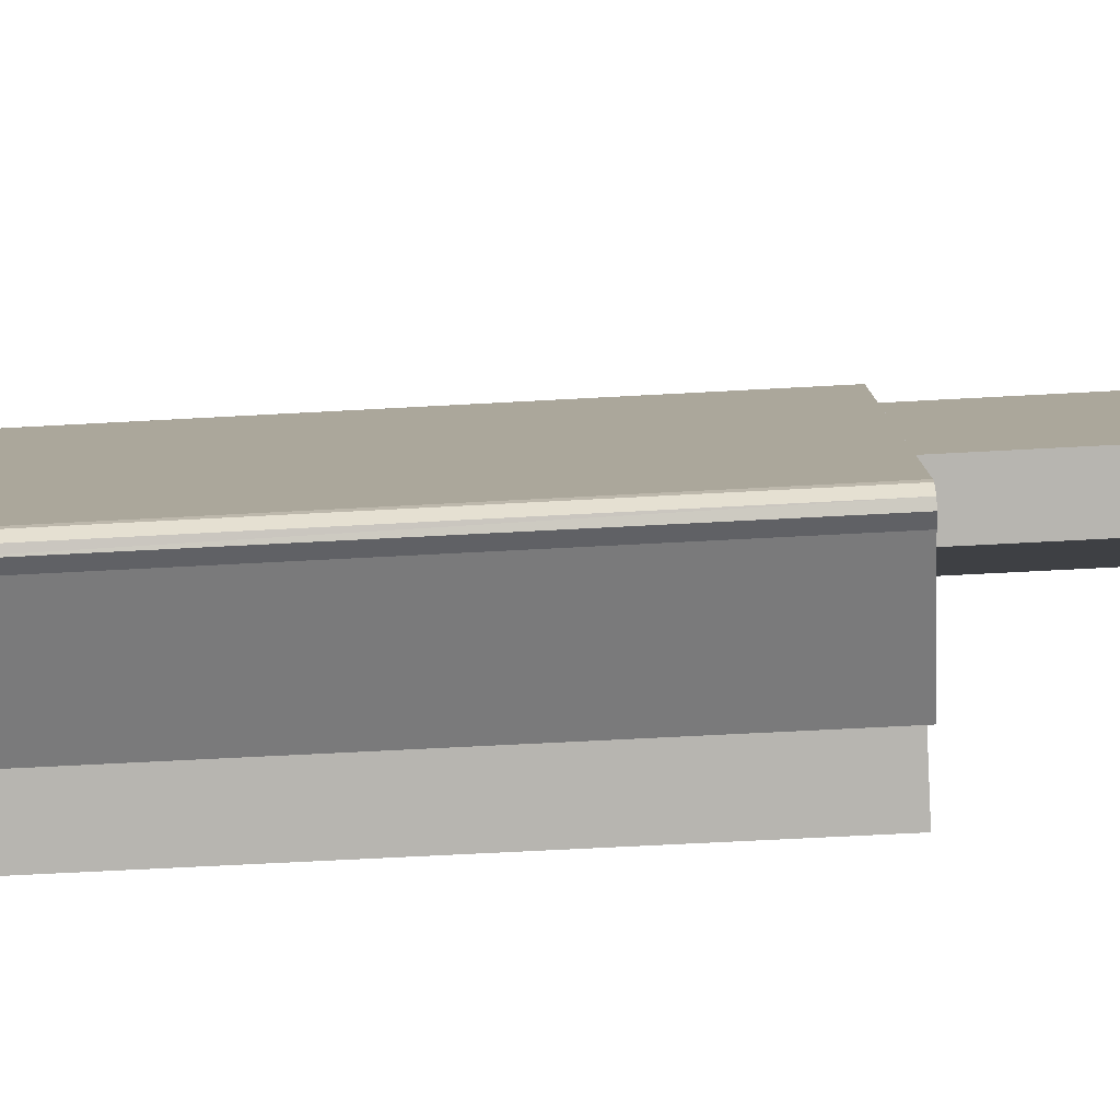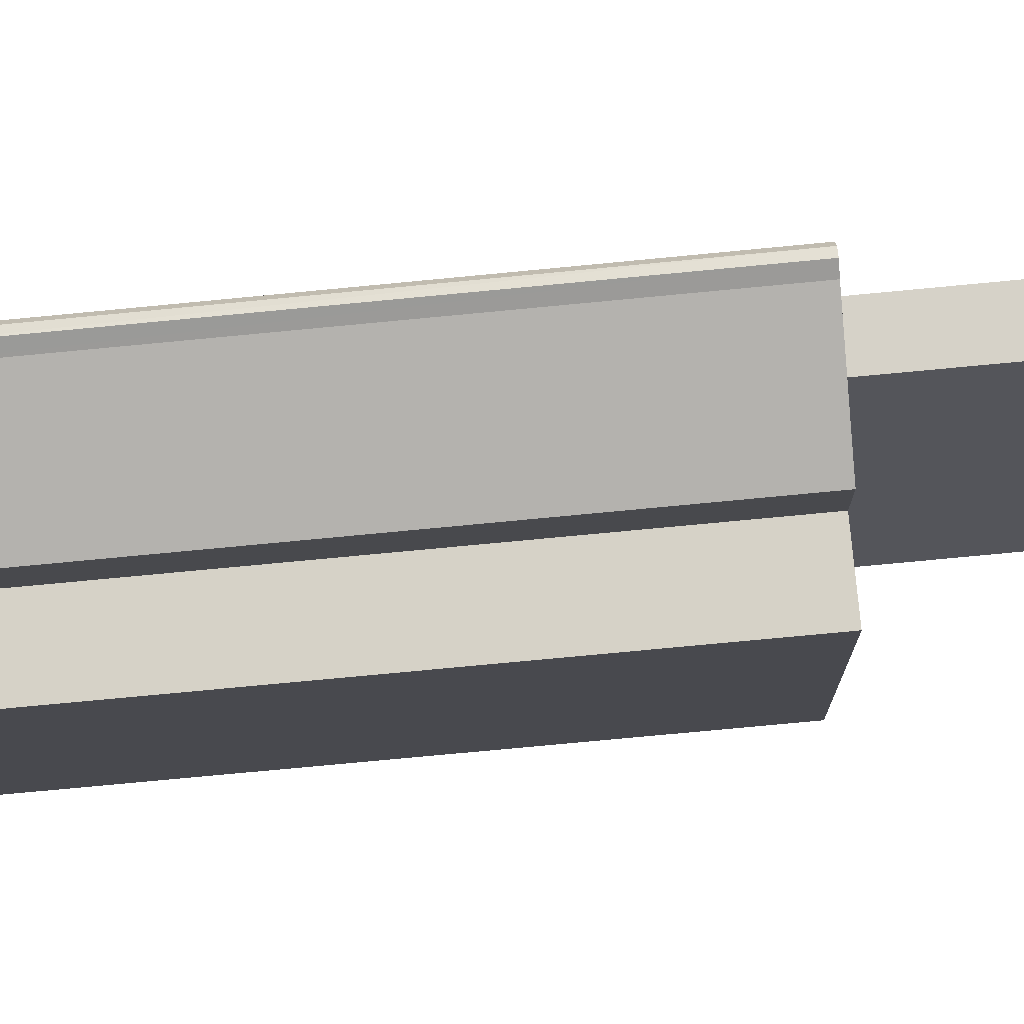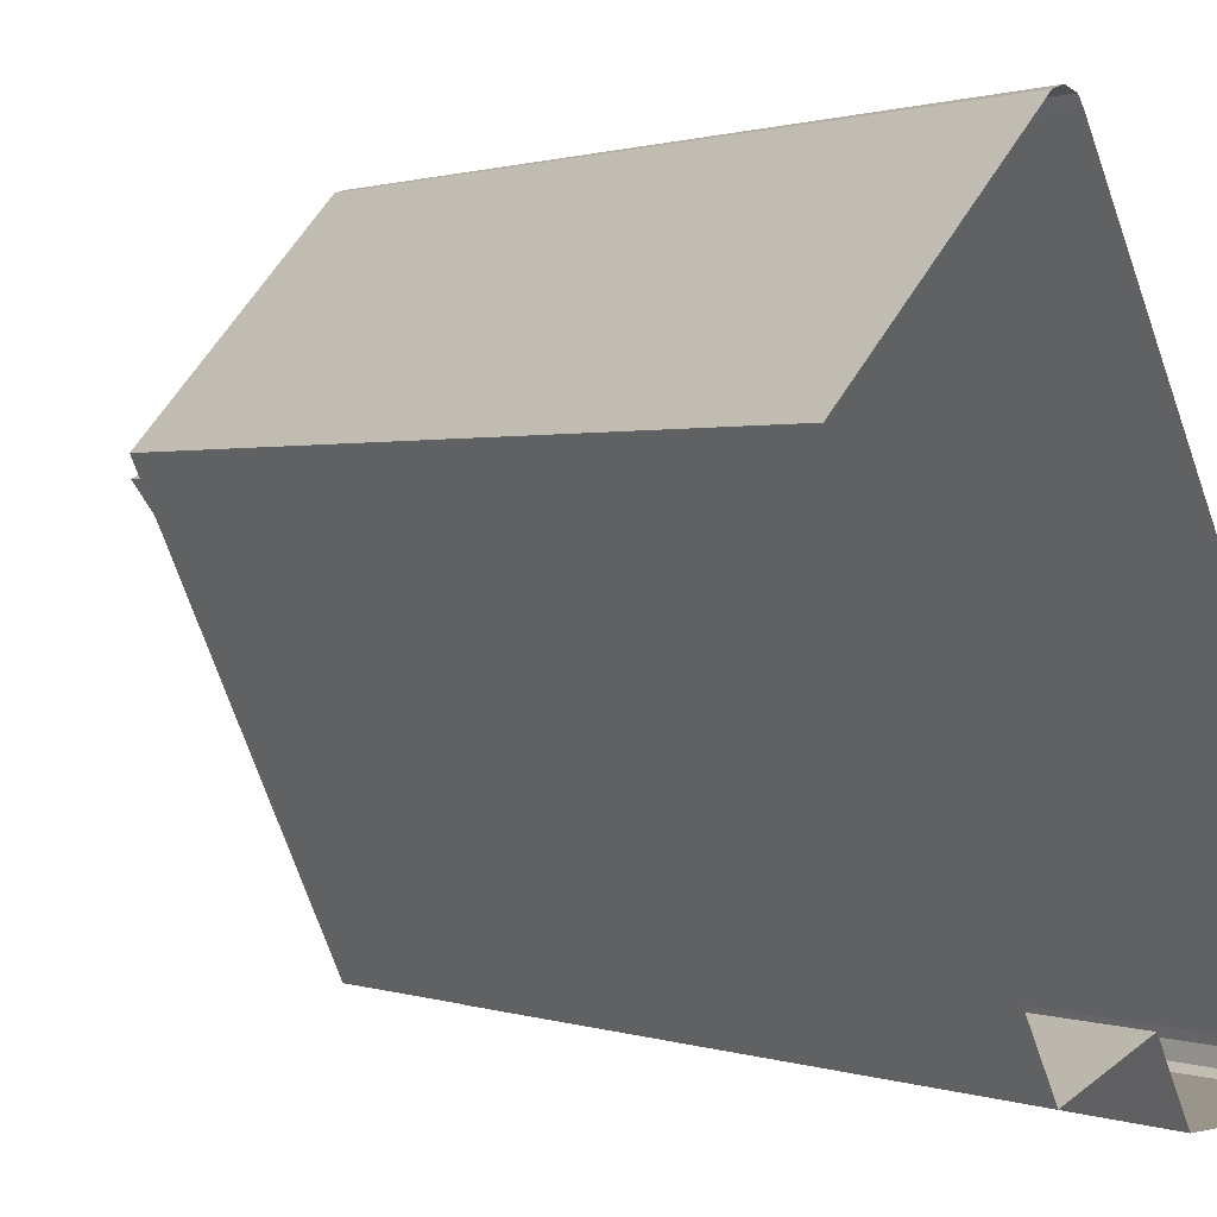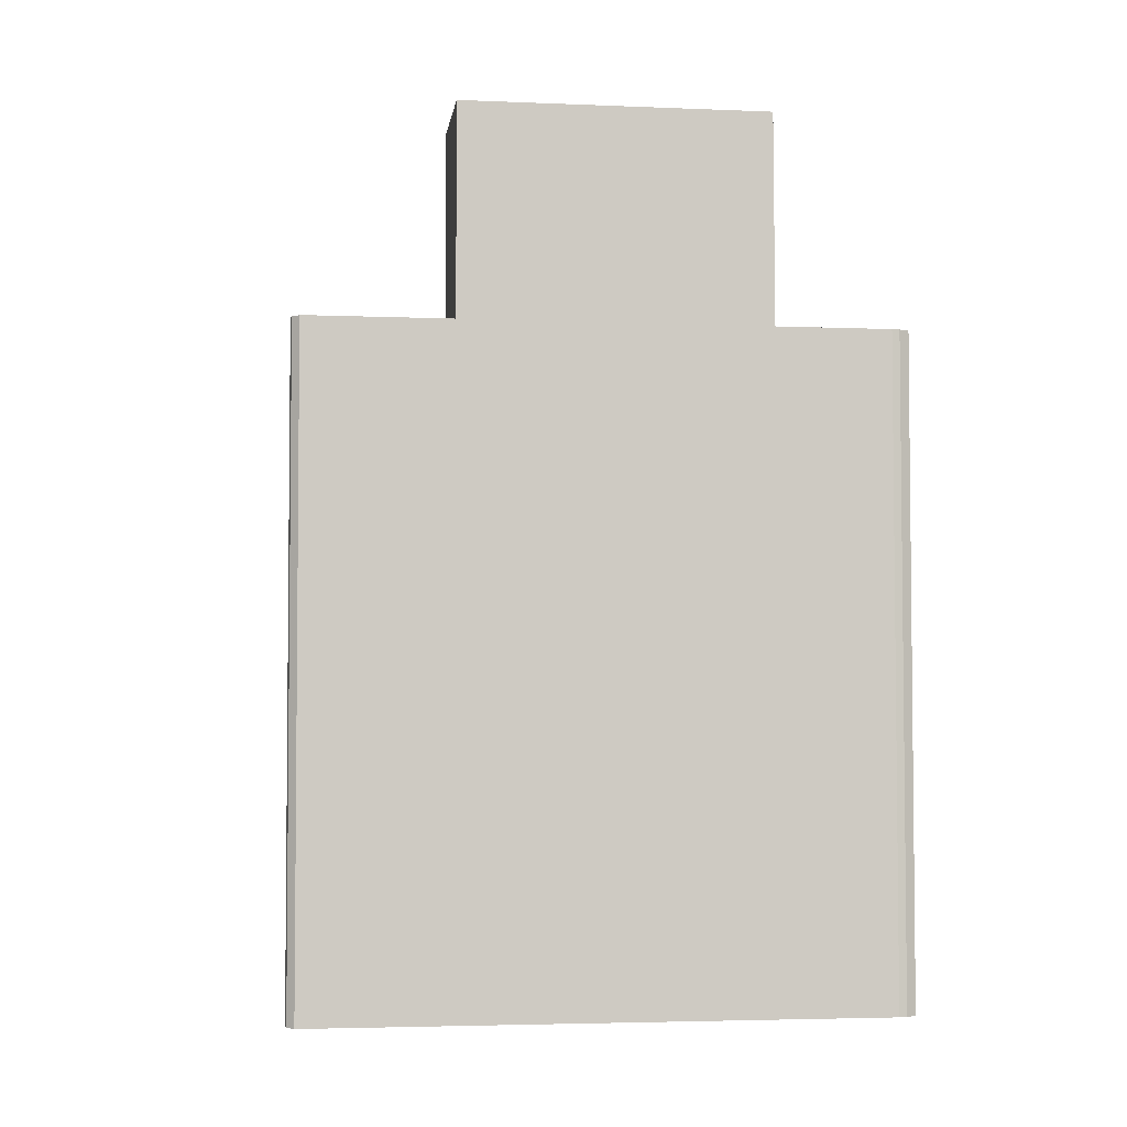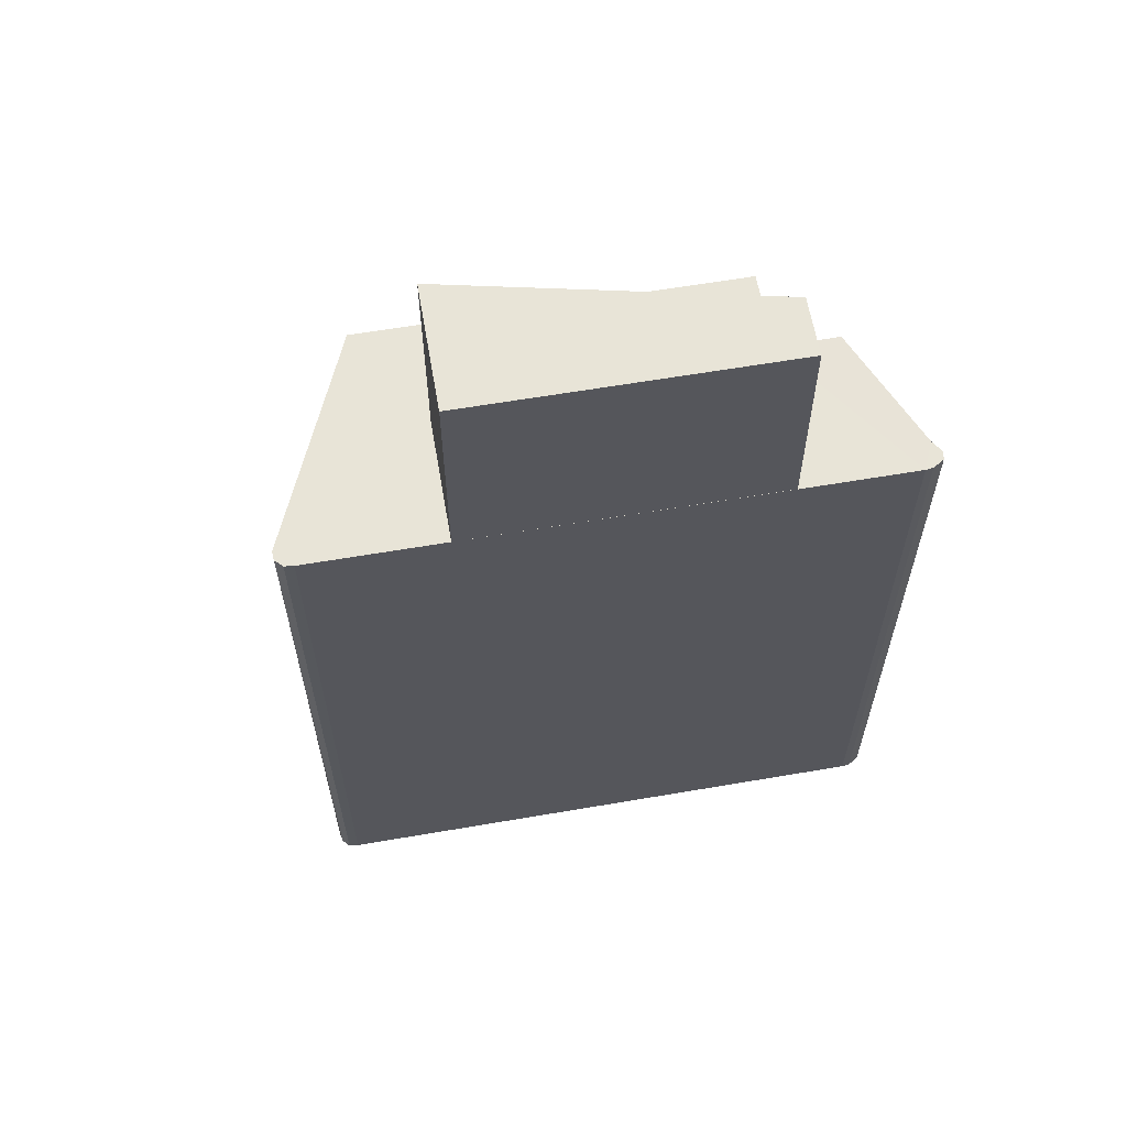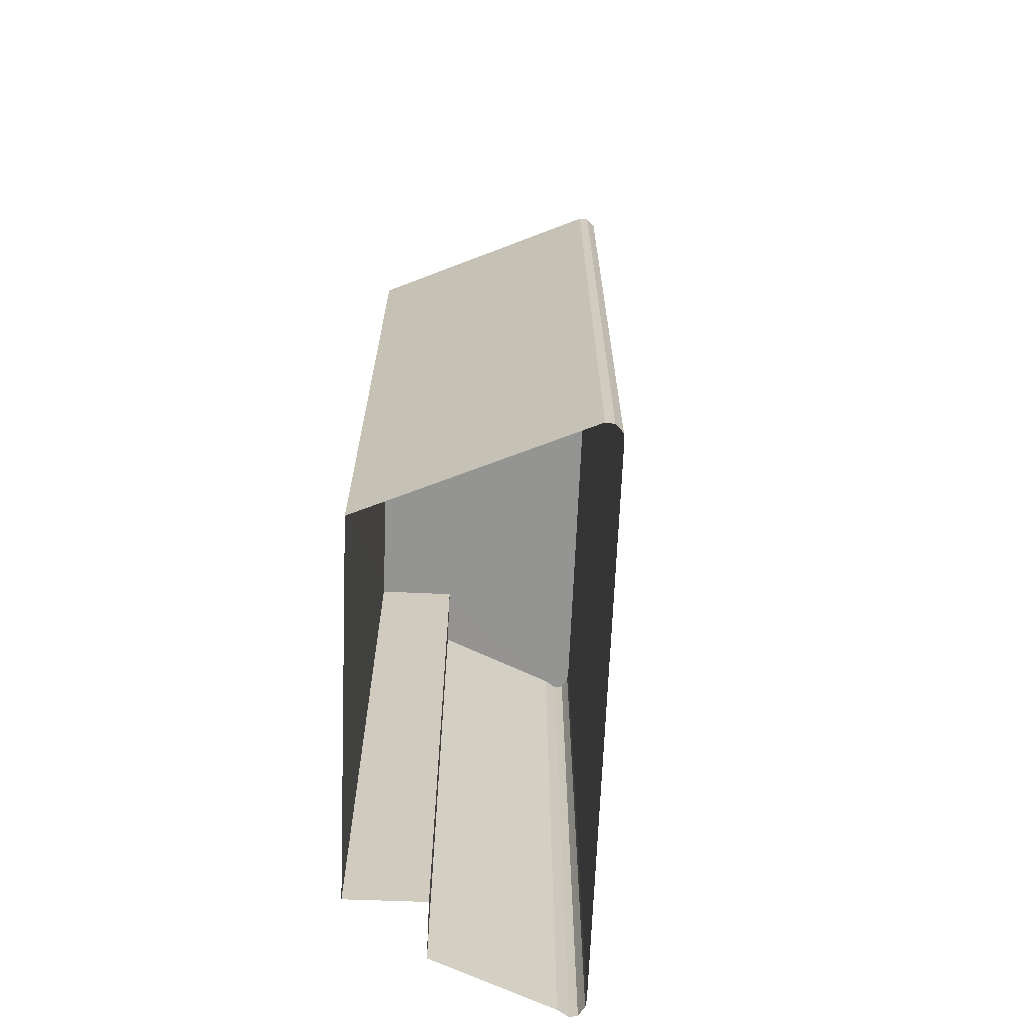
<metadata>
{"format":"obj","ext":"obj","renderer":"f3d","projection":"perspective","resolution":1024,"background":"white","views":[{"elev":-56.5,"azim":-86.6,"up":"+Y"},{"elev":-78.1,"azim":-84.6,"up":"+Y"},{"elev":0.9,"azim":142.0,"up":"+Y"},{"elev":-3.8,"azim":-122.6,"up":"+Z"},{"elev":61.4,"azim":-124.8,"up":"+Z"},{"elev":-67.0,"azim":152.8,"up":"+Z"}]}
</metadata>
<code>
v  2.018e+05 4.463e+05 44.69
v  2.018e+05 4.463e+05 59.69
v  2.018e+05 4.463e+05 44.69
v  2.018e+05 4.463e+05 59.69
o IndexedFaceSet
g IndexedFaceSet
f 2 4 3
f 3 1 2
v  2.018e+05 4.463e+05 -2.472
v  2.018e+05 4.463e+05 44.69
v  2.018e+05 4.463e+05 -2.472
v  2.018e+05 4.463e+05 44.69
o IndexedFaceSet__1_0
g IndexedFaceSet__1_0
f 6 8 7
f 7 5 6
v  2.018e+05 4.463e+05 -2.472
v  2.018e+05 4.463e+05 44.69
v  2.018e+05 4.463e+05 -2.472
v  2.018e+05 4.463e+05 44.69
o IndexedFaceSet__2_0
g IndexedFaceSet__2_0
f 10 12 11
f 11 9 10
v  2.018e+05 4.463e+05 -2.472
v  2.018e+05 4.463e+05 44.69
v  2.018e+05 4.463e+05 -2.472
v  2.018e+05 4.463e+05 44.69
o IndexedFaceSet__3_0
g IndexedFaceSet__3_0
f 14 16 15
f 15 13 14
v  2.018e+05 4.463e+05 -2.472
v  2.018e+05 4.463e+05 44.69
v  2.018e+05 4.463e+05 -2.491
v  2.018e+05 4.463e+05 44.67
o IndexedFaceSet__4_0
g IndexedFaceSet__4_0
f 18 20 17
f 19 17 20
v  2.018e+05 4.463e+05 -2.491
v  2.018e+05 4.463e+05 44.67
v  2.018e+05 4.463e+05 -2.491
v  2.018e+05 4.463e+05 44.67
o IndexedFaceSet__5_0
g IndexedFaceSet__5_0
f 24 22 23
f 21 23 22
v  2.018e+05 4.463e+05 -2.491
v  2.018e+05 4.463e+05 44.67
v  2.018e+05 4.463e+05 -2.491
v  2.018e+05 4.463e+05 44.67
o IndexedFaceSet__6_0
g IndexedFaceSet__6_0
f 28 26 27
f 25 27 26
v  2.018e+05 4.462e+05 -2.472
v  2.018e+05 4.462e+05 44.69
v  2.018e+05 4.463e+05 -2.491
v  2.018e+05 4.463e+05 44.67
o IndexedFaceSet__7_0
g IndexedFaceSet__7_0
f 32 30 29
f 29 31 32
v  2.018e+05 4.462e+05 -2.472
v  2.018e+05 4.462e+05 44.69
v  2.018e+05 4.462e+05 -2.472
v  2.018e+05 4.462e+05 44.69
o IndexedFaceSet__8_0
g IndexedFaceSet__8_0
f 36 34 35
f 33 35 34
v  2.018e+05 4.462e+05 -2.472
v  2.018e+05 4.462e+05 44.69
v  2.018e+05 4.462e+05 -2.472
v  2.018e+05 4.462e+05 44.69
o IndexedFaceSet__9_0
g IndexedFaceSet__9_0
f 40 38 39
f 37 39 38
v  2.018e+05 4.462e+05 -2.472
v  2.018e+05 4.462e+05 44.69
v  2.018e+05 4.462e+05 -2.472
v  2.018e+05 4.462e+05 44.69
o IndexedFaceSet__10_0
g IndexedFaceSet__10_0
f 44 42 43
f 41 43 42
v  2.018e+05 4.463e+05 -2.472
v  2.018e+05 4.463e+05 44.69
v  2.018e+05 4.462e+05 -2.472
v  2.018e+05 4.462e+05 44.69
o IndexedFaceSet__11_0
g IndexedFaceSet__11_0
f 48 46 45
f 45 47 48
v  2.018e+05 4.463e+05 -2.472
v  2.018e+05 4.463e+05 44.69
v  2.018e+05 4.463e+05 -2.472
v  2.018e+05 4.463e+05 44.69
o IndexedFaceSet__12_0
g IndexedFaceSet__12_0
f 50 52 51
f 51 49 50
v  2.018e+05 4.463e+05 -2.472
v  2.018e+05 4.463e+05 44.69
v  2.018e+05 4.463e+05 -2.472
v  2.018e+05 4.463e+05 44.69
o IndexedFaceSet__13_0
g IndexedFaceSet__13_0
f 54 56 55
f 55 53 54
v  2.018e+05 4.463e+05 44.69
v  2.018e+05 4.462e+05 44.69
v  2.018e+05 4.463e+05 44.69
v  2.018e+05 4.462e+05 44.69
v  2.018e+05 4.462e+05 44.69
v  2.018e+05 4.462e+05 44.69
v  2.018e+05 4.463e+05 44.67
v  2.018e+05 4.463e+05 44.69
v  2.018e+05 4.463e+05 44.69
v  2.018e+05 4.463e+05 44.69
v  2.018e+05 4.463e+05 44.67
v  2.018e+05 4.463e+05 44.69
v  2.018e+05 4.463e+05 44.67
o IndexedFaceSet__14_0
g IndexedFaceSet__14_0
f 64 68 66
f 64 66 65
f 67 69 63
f 64 69 68
f 63 69 64
f 61 63 59
f 59 63 64
f 61 59 57
f 62 63 61
f 60 61 57
f 58 60 57
v  2.018e+05 4.463e+05 44.69
v  2.018e+05 4.463e+05 59.69
v  2.018e+05 4.463e+05 44.69
v  2.018e+05 4.463e+05 59.69
o IndexedFaceSet__15_0
g IndexedFaceSet__15_0
f 73 71 72
f 70 72 71
v  2.018e+05 4.463e+05 44.69
v  2.018e+05 4.463e+05 59.69
v  2.018e+05 4.463e+05 44.69
v  2.018e+05 4.463e+05 59.69
o IndexedFaceSet__16_0
g IndexedFaceSet__16_0
f 77 75 76
f 74 76 75
v  2.018e+05 4.463e+05 59.69
v  2.018e+05 4.463e+05 59.69
v  2.018e+05 4.463e+05 59.69
v  2.018e+05 4.463e+05 59.69
o IndexedFaceSet__17_0
g IndexedFaceSet__17_0
f 81 80 79
f 78 79 80
v  2.018e+05 4.463e+05 44.69
v  2.018e+05 4.463e+05 59.69
v  2.018e+05 4.463e+05 44.69
v  2.018e+05 4.463e+05 59.69
o IndexedFaceSet__18_0
g IndexedFaceSet__18_0
f 83 85 84
f 84 82 83

</code>
